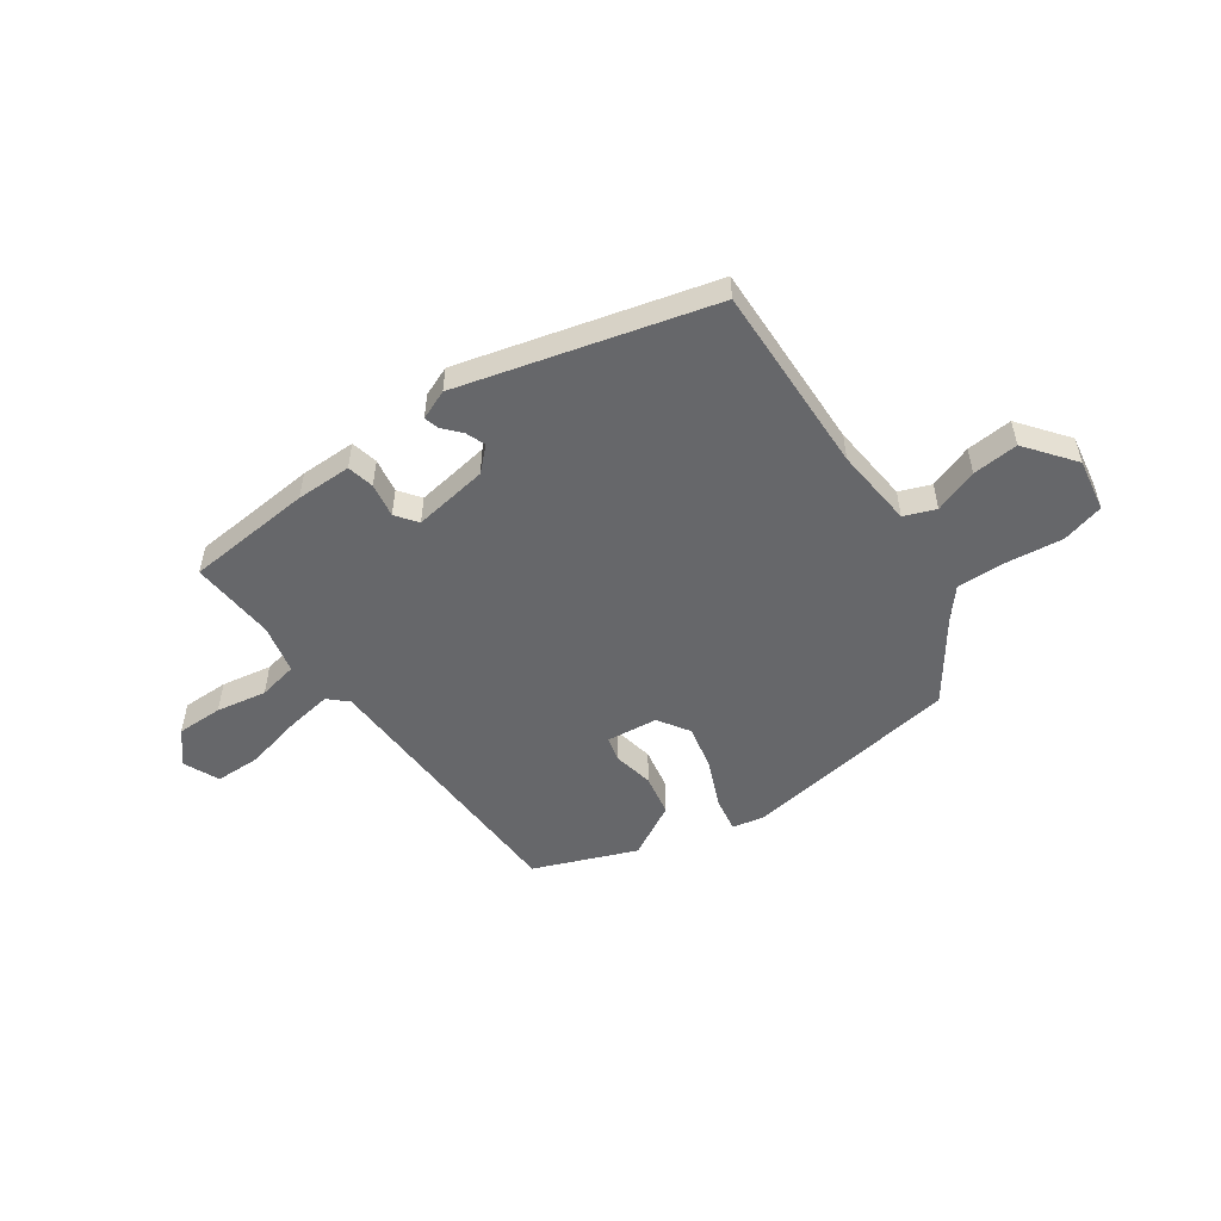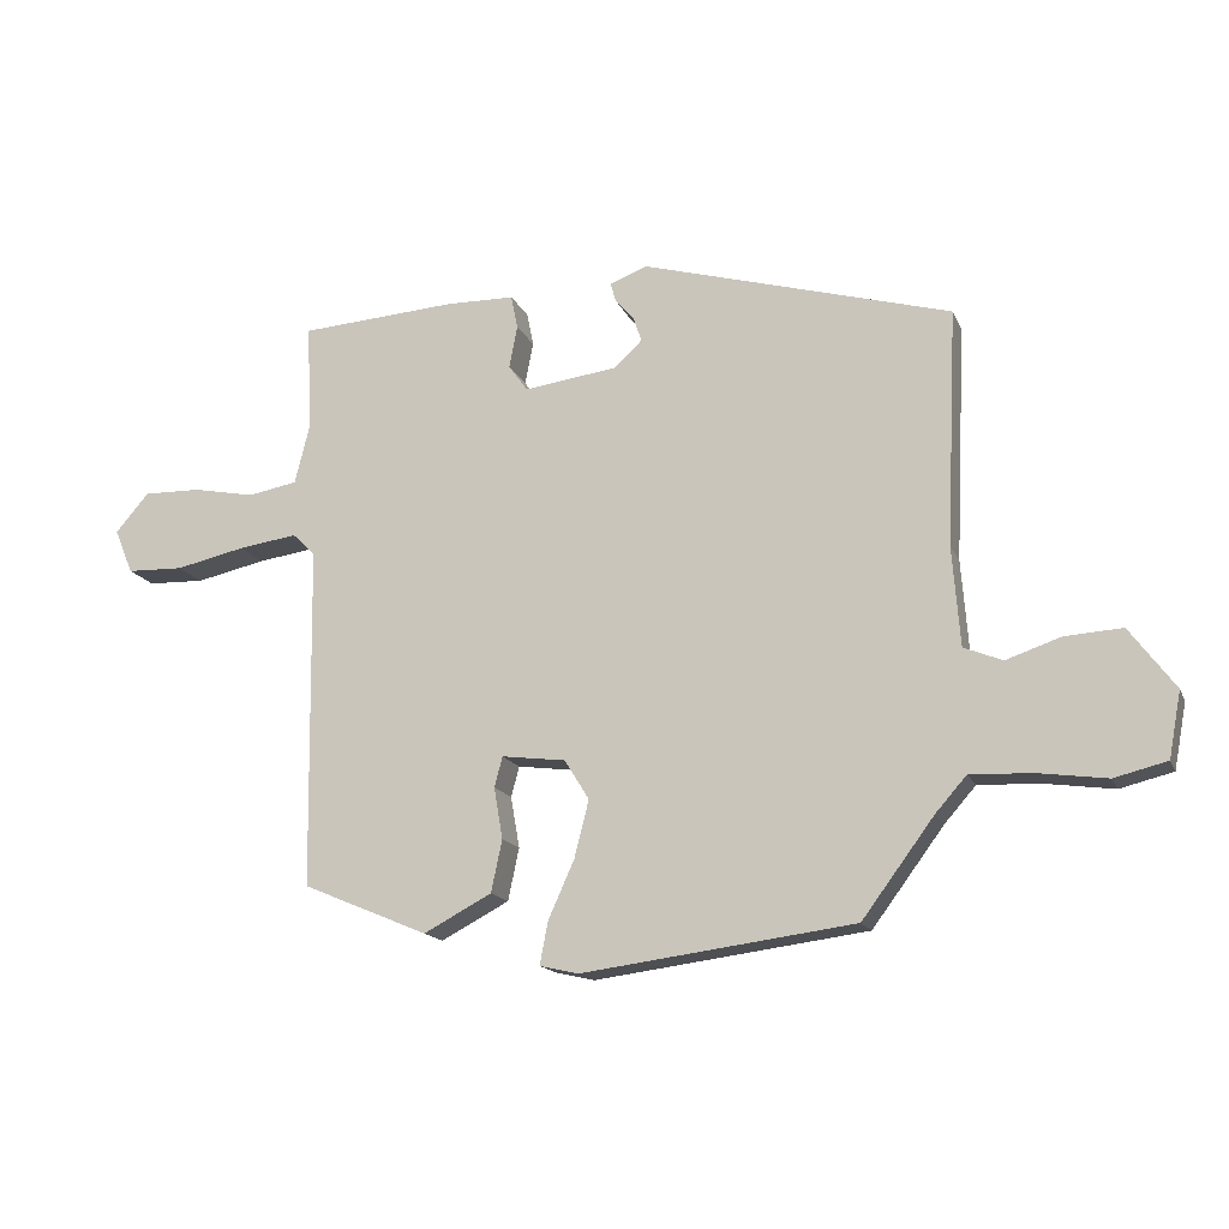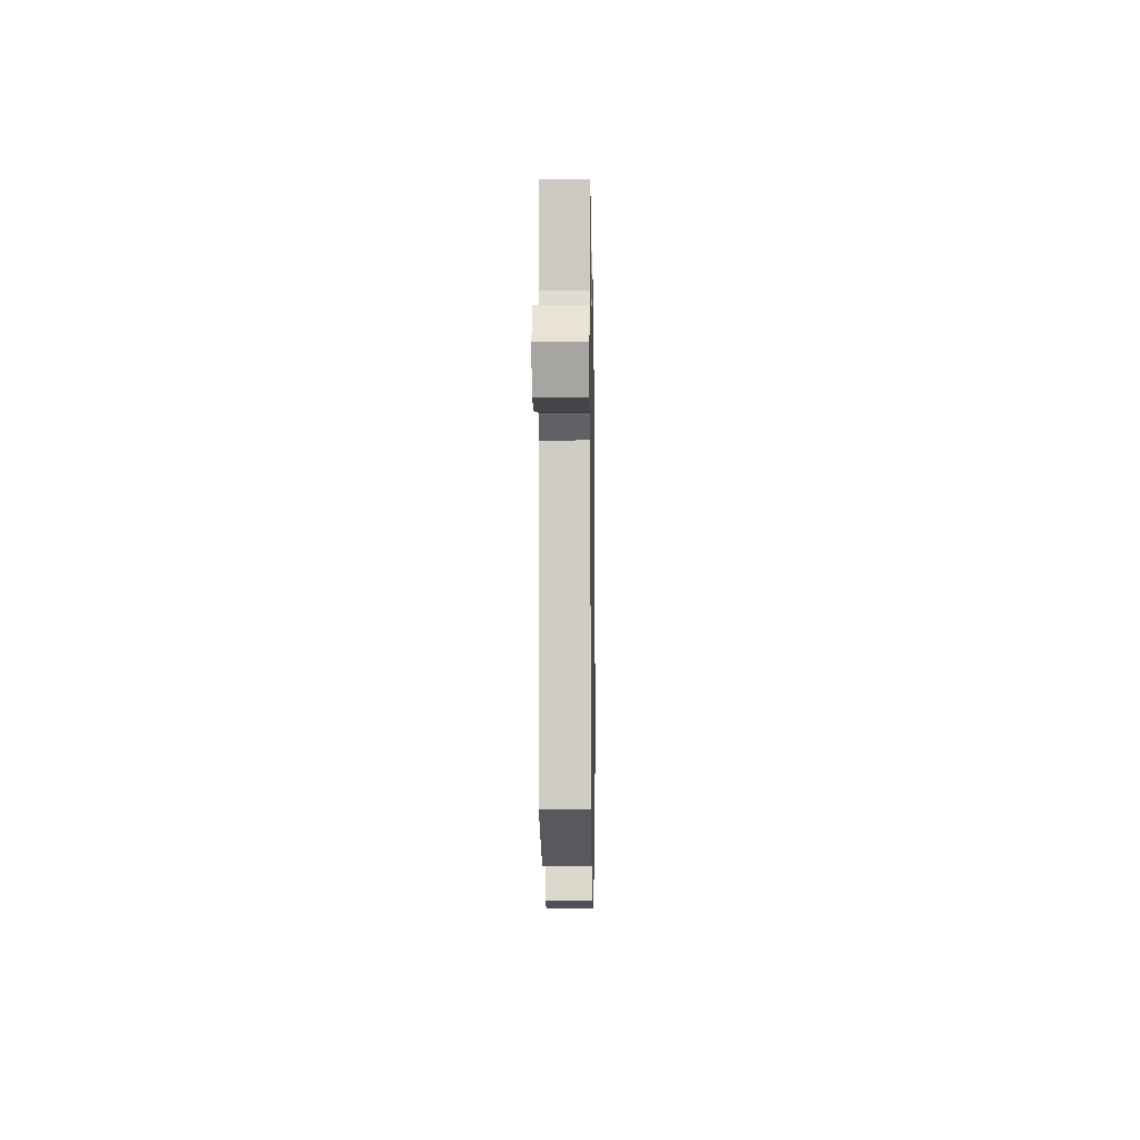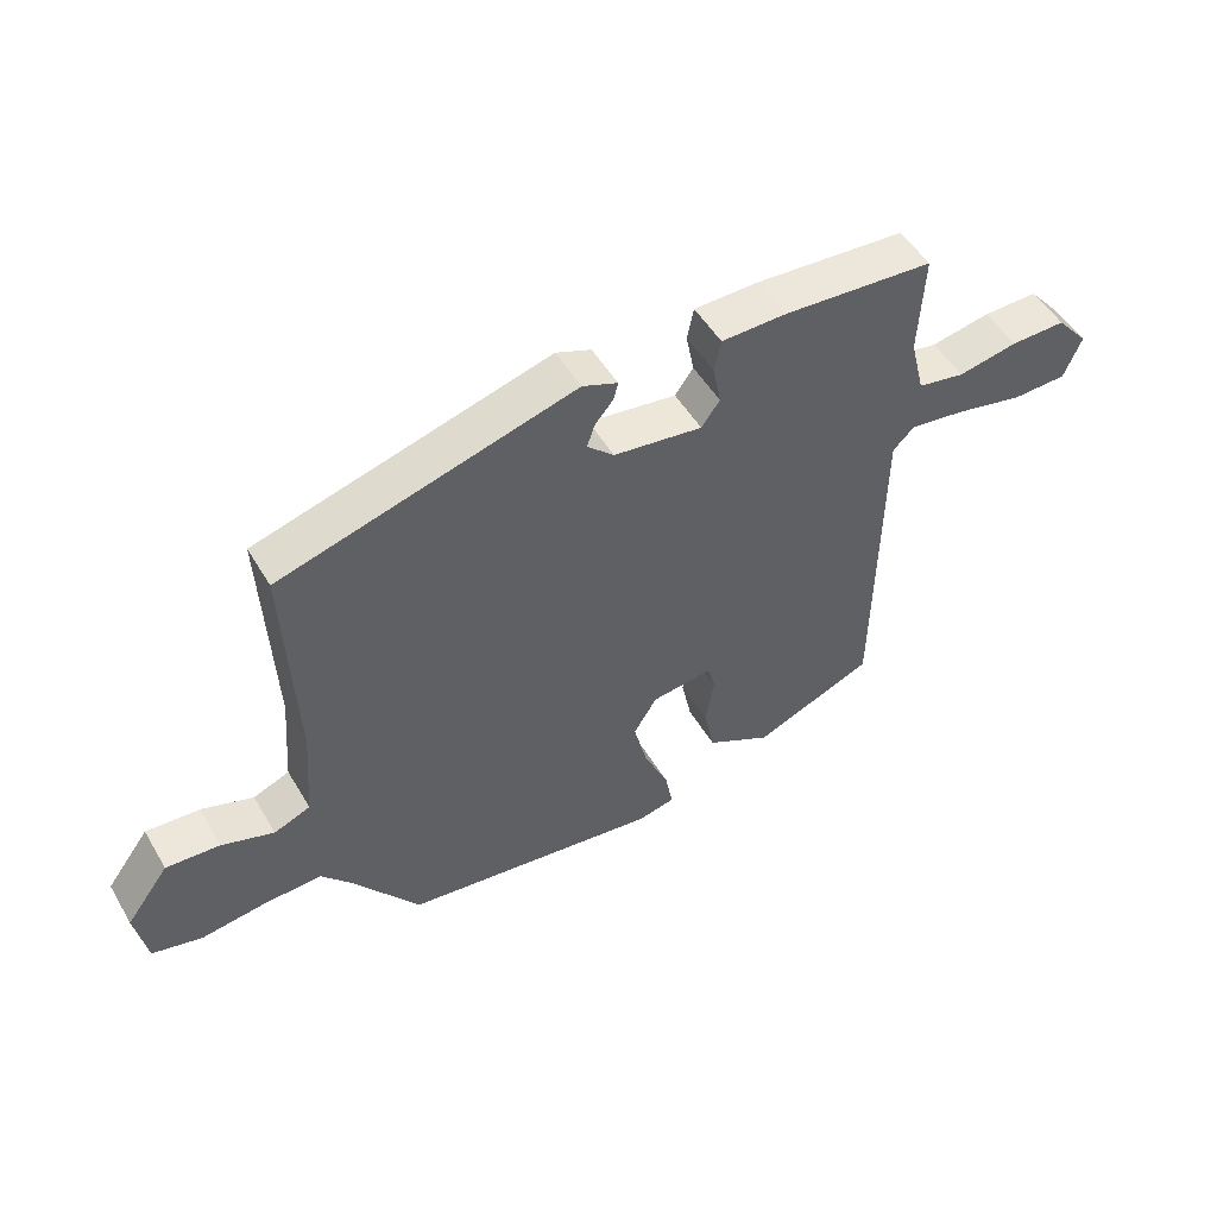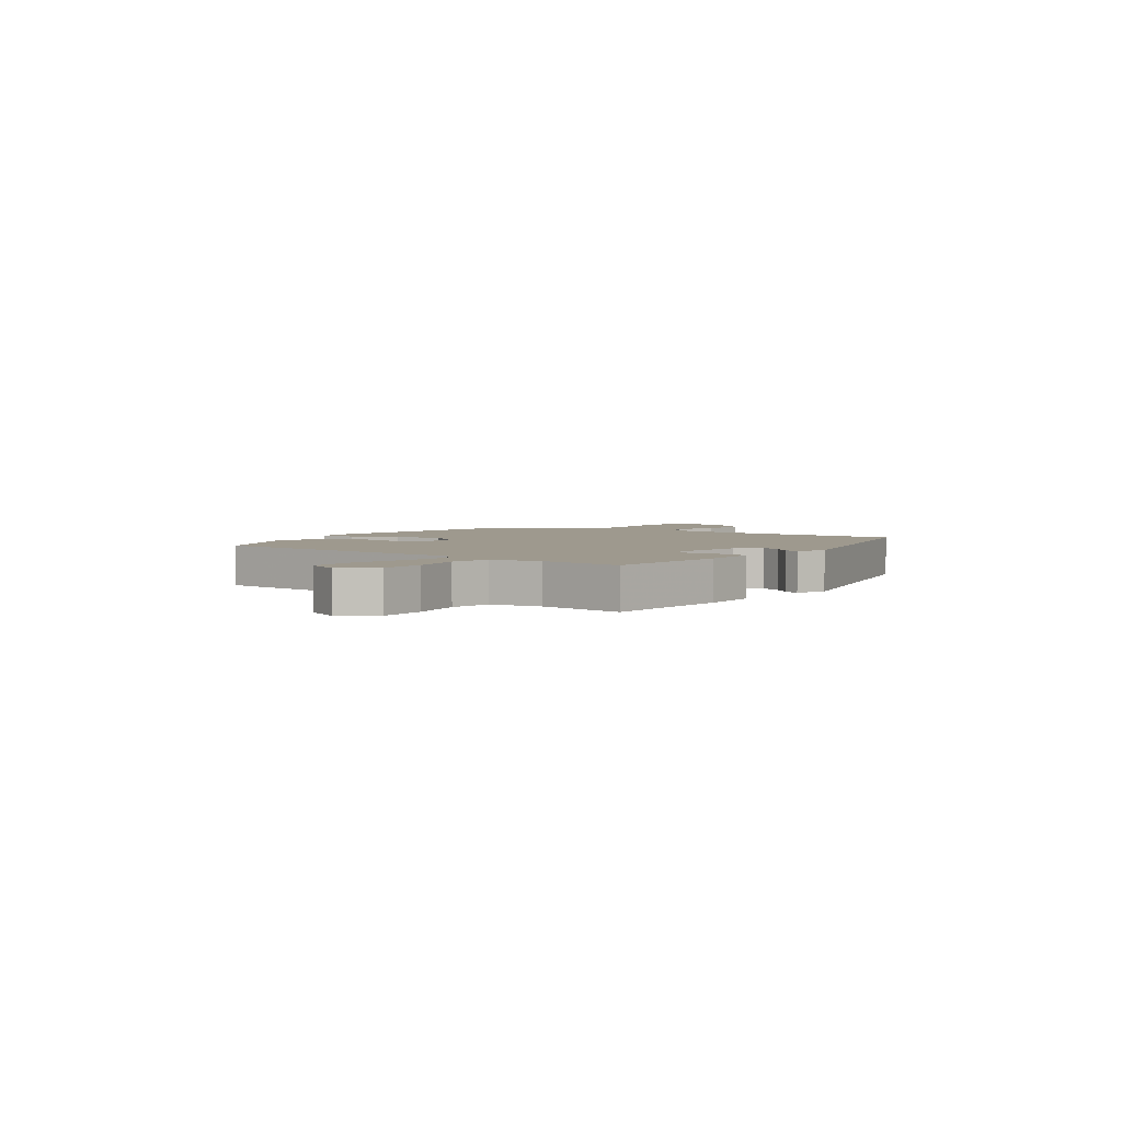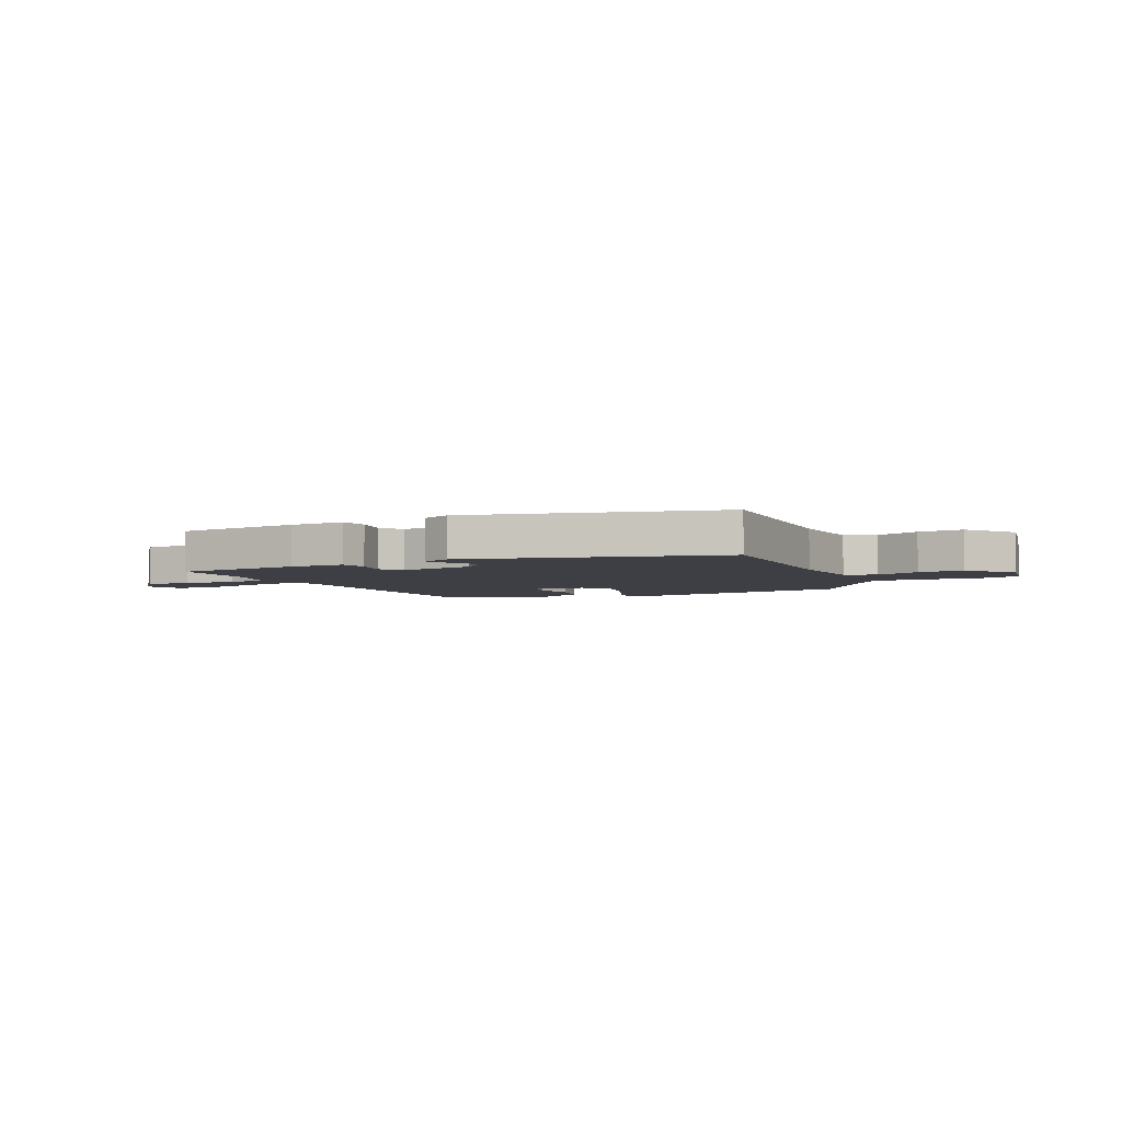
<metadata>
{"format":"obj","ext":"obj","renderer":"f3d","projection":"perspective","resolution":1024,"background":"white","views":[{"elev":-52.2,"azim":36.2,"up":"+Y"},{"elev":-15.9,"azim":17.7,"up":"+Z"},{"elev":-6.6,"azim":-89.1,"up":"+Z"},{"elev":50.5,"azim":150.3,"up":"+Z"},{"elev":3.5,"azim":-52.2,"up":"+Y"},{"elev":-4.4,"azim":26.7,"up":"+Y"}]}
</metadata>
<code>
v 0.502 0.07 0.363
v 0.486 0.07 0.019
v 0.497 0.07 -0.126
v 0.553 0.07 -0.149
v 0.633 0.07 -0.122
v 0.716 0.07 -0.117
v 0.782 0.07 -0.206
v 0.764 0.07 -0.301
v 0.687 0.07 -0.32
v 0.587 0.07 -0.306
v 0.497 0.07 -0.302
v 0.452 0.07 -0.353
v 0.347 0.07 -0.494
v -0.049 0.07 -0.545
v -0.106 0.07 -0.532
v -0.094 0.07 -0.47
v -0.056 0.07 -0.385
v -0.035 0.07 -0.302
v -0.071 0.07 -0.244
v -0.164 0.07 -0.232
v -0.176 0.07 -0.276
v -0.163 0.07 -0.351
v -0.179 0.07 -0.427
v -0.278 0.07 -0.479
v -0.461 0.07 -0.402
v -0.468 0.07 0.098
v -0.501 0.07 0.13
v -0.587 0.07 0.118
v -0.689 0.07 0.096
v -0.772 0.07 0.099
v -0.799 0.07 0.164
v -0.75 0.07 0.221
v -0.666 0.07 0.219
v -0.575 0.07 0.201
v -0.503 0.07 0.214
v -0.481 0.07 0.303
v -0.489 0.07 0.457
v -0.259 0.07 0.472
v -0.159 0.07 0.47
v -0.149 0.07 0.421
v -0.161 0.07 0.359
v -0.133 0.07 0.32
v 0.003 0.07 0.338
v 0.044 0.07 0.376
v 0.032 0.07 0.411
v 0.004 0.07 0.444
v -0.003 0.07 0.471
v 0.051 0.07 0.492
v 0.502 0 0.363
v 0.486 0 0.019
v 0.497 0 -0.126
v 0.553 0 -0.149
v 0.633 0 -0.122
v 0.716 0 -0.117
v 0.782 0 -0.206
v 0.764 0 -0.301
v 0.687 0 -0.32
v 0.587 0 -0.306
v 0.497 0 -0.302
v 0.452 0 -0.353
v 0.347 0 -0.494
v -0.049 0 -0.545
v -0.106 0 -0.532
v -0.094 0 -0.47
v -0.056 0 -0.385
v -0.035 0 -0.302
v -0.071 0 -0.244
v -0.164 0 -0.232
v -0.176 0 -0.276
v -0.163 0 -0.351
v -0.179 0 -0.427
v -0.278 0 -0.479
v -0.461 0 -0.402
v -0.468 0 0.098
v -0.501 0 0.13
v -0.587 0 0.118
v -0.689 0 0.096
v -0.772 0 0.099
v -0.799 0 0.164
v -0.75 0 0.221
v -0.666 0 0.219
v -0.575 0 0.201
v -0.503 0 0.214
v -0.481 0 0.303
v -0.489 0 0.457
v -0.259 0 0.472
v -0.159 0 0.47
v -0.149 0 0.421
v -0.161 0 0.359
v -0.133 0 0.32
v 0.003 0 0.338
v 0.044 0 0.376
v 0.032 0 0.411
v 0.004 0 0.444
v -0.003 0 0.471
v 0.051 0 0.492
f 45 46 47 48
f 44 45 48 1
f 43 44 1 2
f 42 43 2 3
f 38 39 40 41
f 36 37 38 41
f 35 36 41 42
f 31 32 33 34
f 29 30 31 34
f 28 29 34 35
f 27 28 35 42
f 23 24 25 26
f 21 22 23 26
f 20 21 26
f 19 20 26
f 19 26 27 42
f 14 15 16 17
f 12 13 14 17
f 11 12 17 18
f 7 8 9 10
f 7 10 11
f 4 5 6 7
f 4 7 11 18
f 18 19 42 3
f 3 4 18
f 96 95 94 93
f 49 96 93 92
f 50 49 92 91
f 51 50 91 90
f 89 88 87 86
f 89 86 85 84
f 90 89 84 83
f 82 81 80 79
f 82 79 78 77
f 83 82 77 76
f 90 83 76 75
f 74 73 72 71
f 74 71 70 69
f 74 69 68
f 74 68 67
f 90 75 74 67
f 65 64 63 62
f 65 62 61 60
f 66 65 60 59
f 58 57 56 55
f 59 58 55
f 55 54 53 52
f 66 59 55 52
f 51 90 67 66
f 66 52 51
f 1 49 50 2
f 2 50 51 3
f 3 51 52 4
f 4 52 53 5
f 5 53 54 6
f 6 54 55 7
f 7 55 56 8
f 8 56 57 9
f 9 57 58 10
f 10 58 59 11
f 11 59 60 12
f 12 60 61 13
f 13 61 62 14
f 14 62 63 15
f 15 63 64 16
f 16 64 65 17
f 17 65 66 18
f 18 66 67 19
f 19 67 68 20
f 20 68 69 21
f 21 69 70 22
f 22 70 71 23
f 23 71 72 24
f 24 72 73 25
f 25 73 74 26
f 26 74 75 27
f 27 75 76 28
f 28 76 77 29
f 29 77 78 30
f 30 78 79 31
f 31 79 80 32
f 32 80 81 33
f 33 81 82 34
f 34 82 83 35
f 35 83 84 36
f 36 84 85 37
f 37 85 86 38
f 38 86 87 39
f 39 87 88 40
f 40 88 89 41
f 41 89 90 42
f 42 90 91 43
f 43 91 92 44
f 44 92 93 45
f 45 93 94 46
f 46 94 95 47
f 47 95 96 48
f 48 96 49 1

</code>
